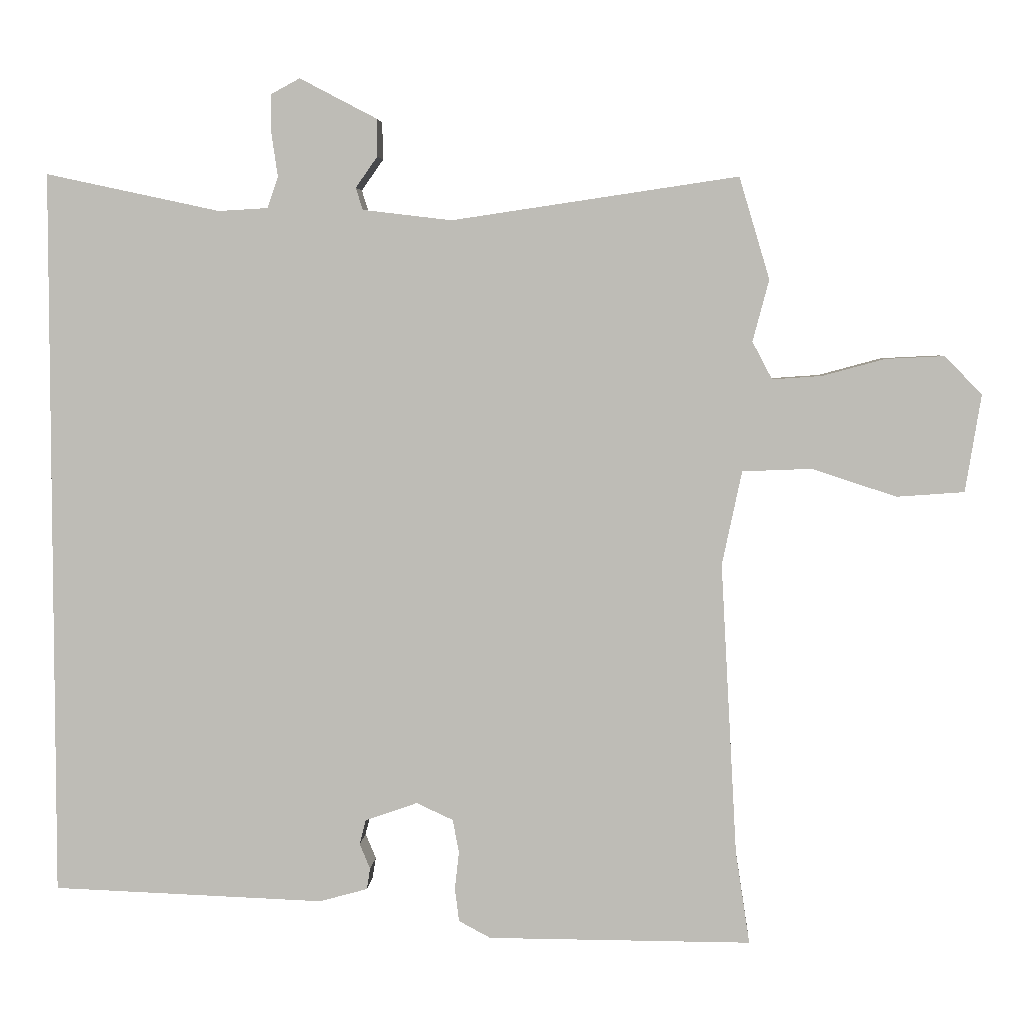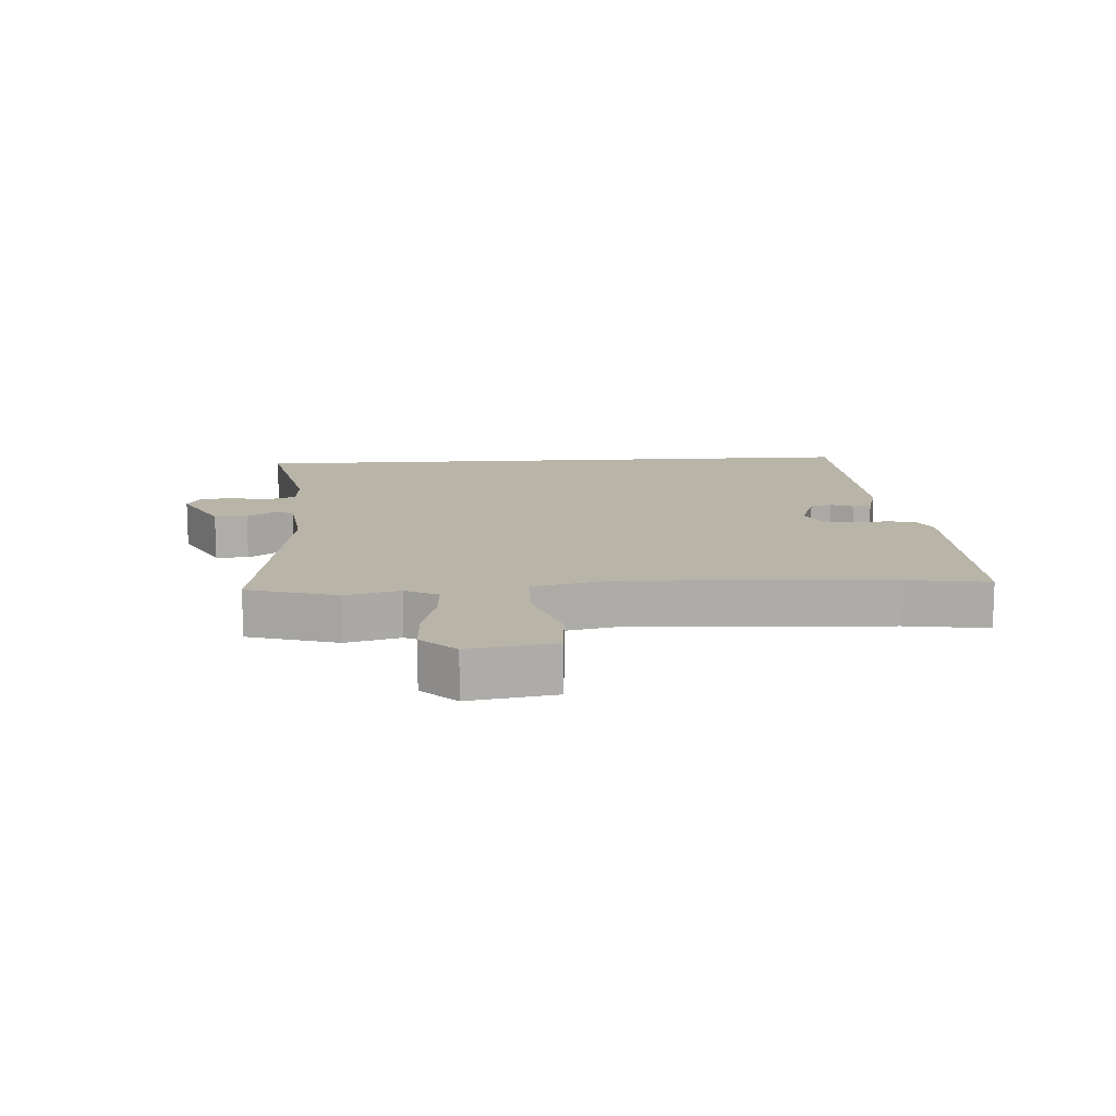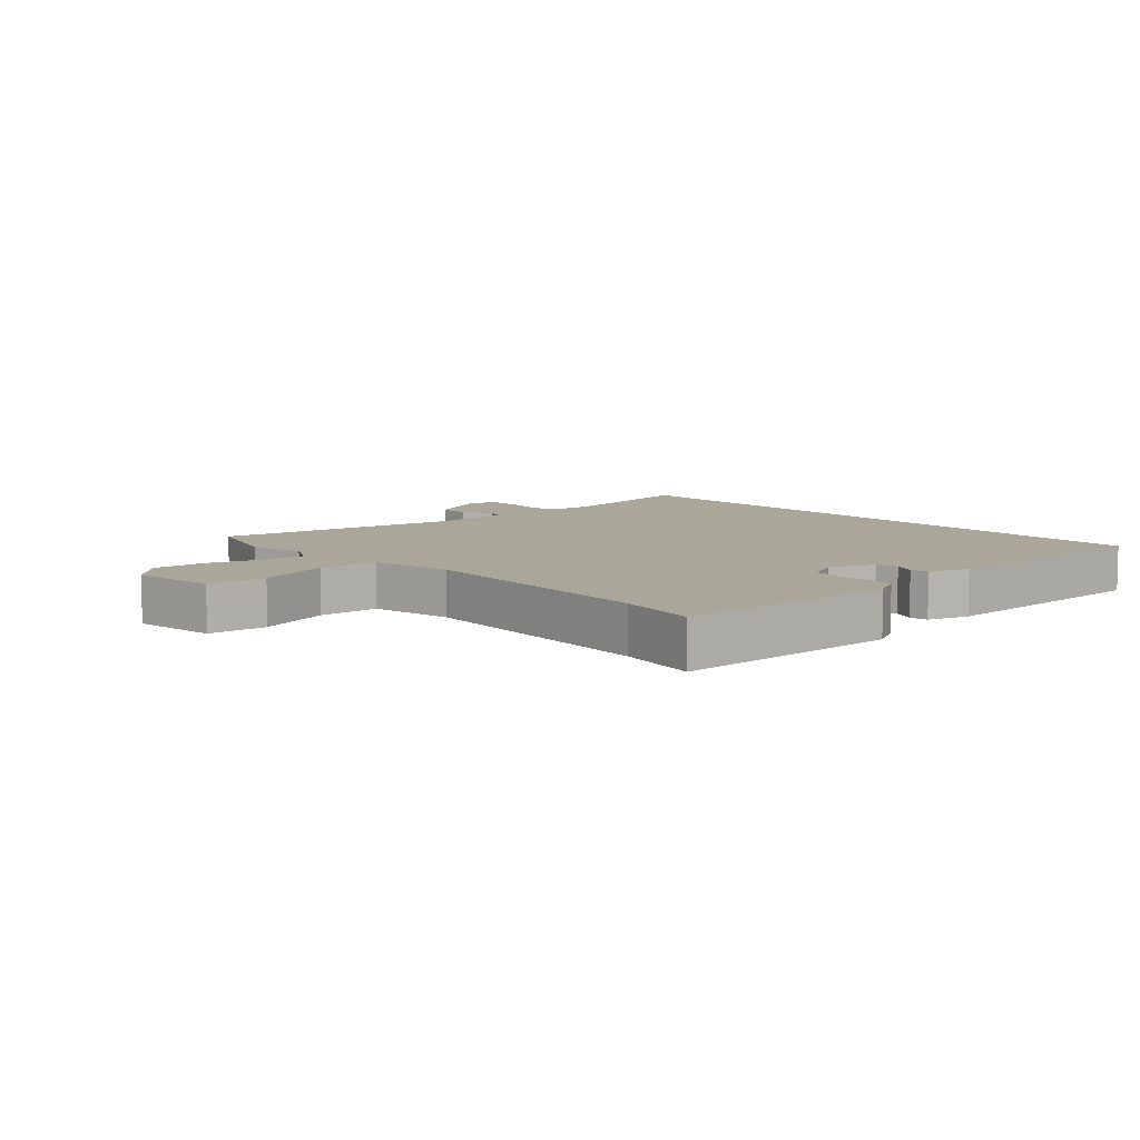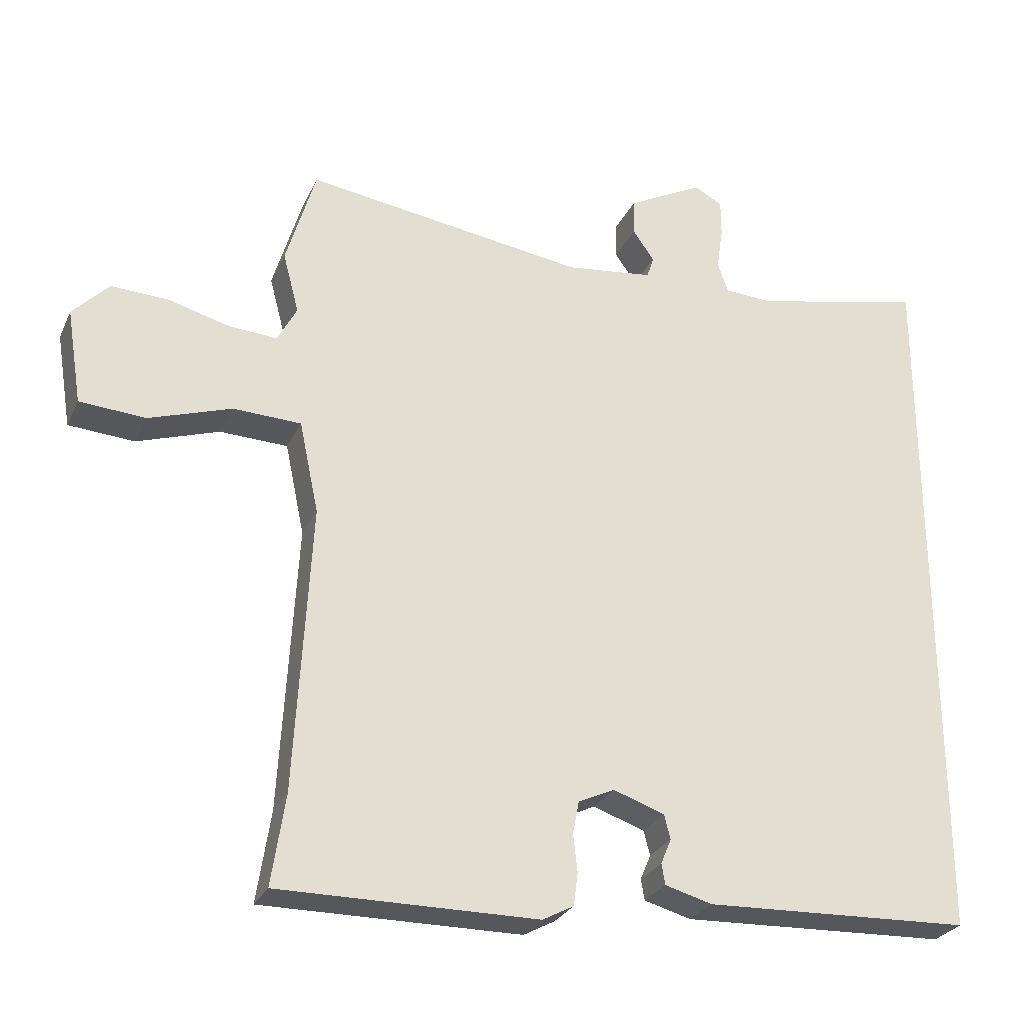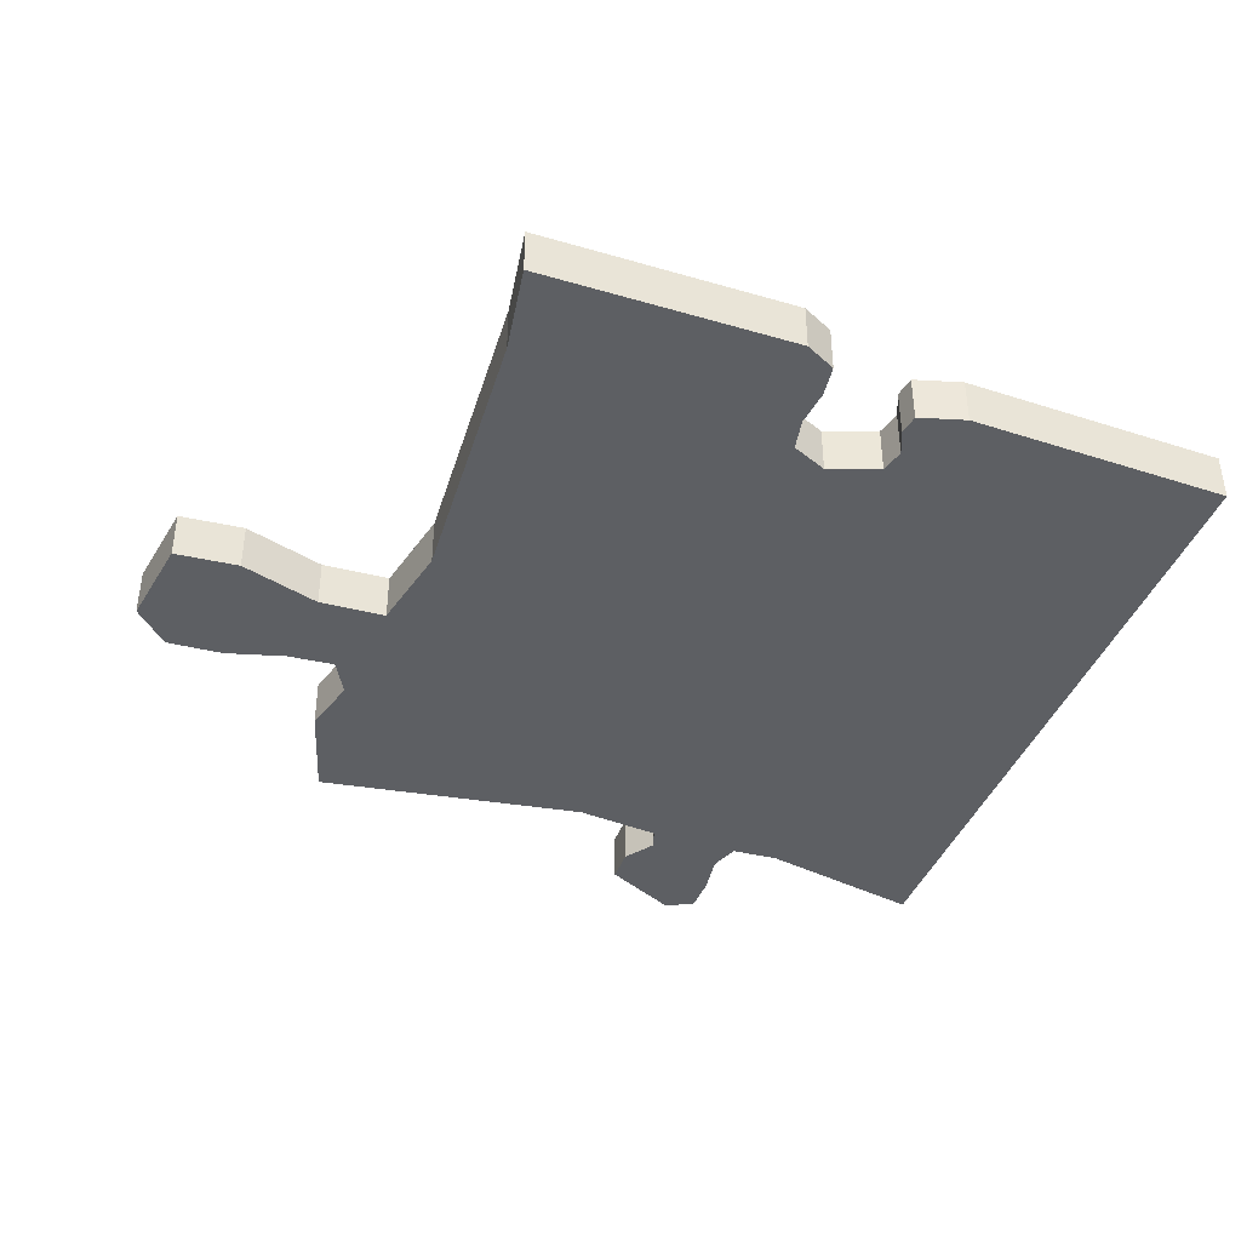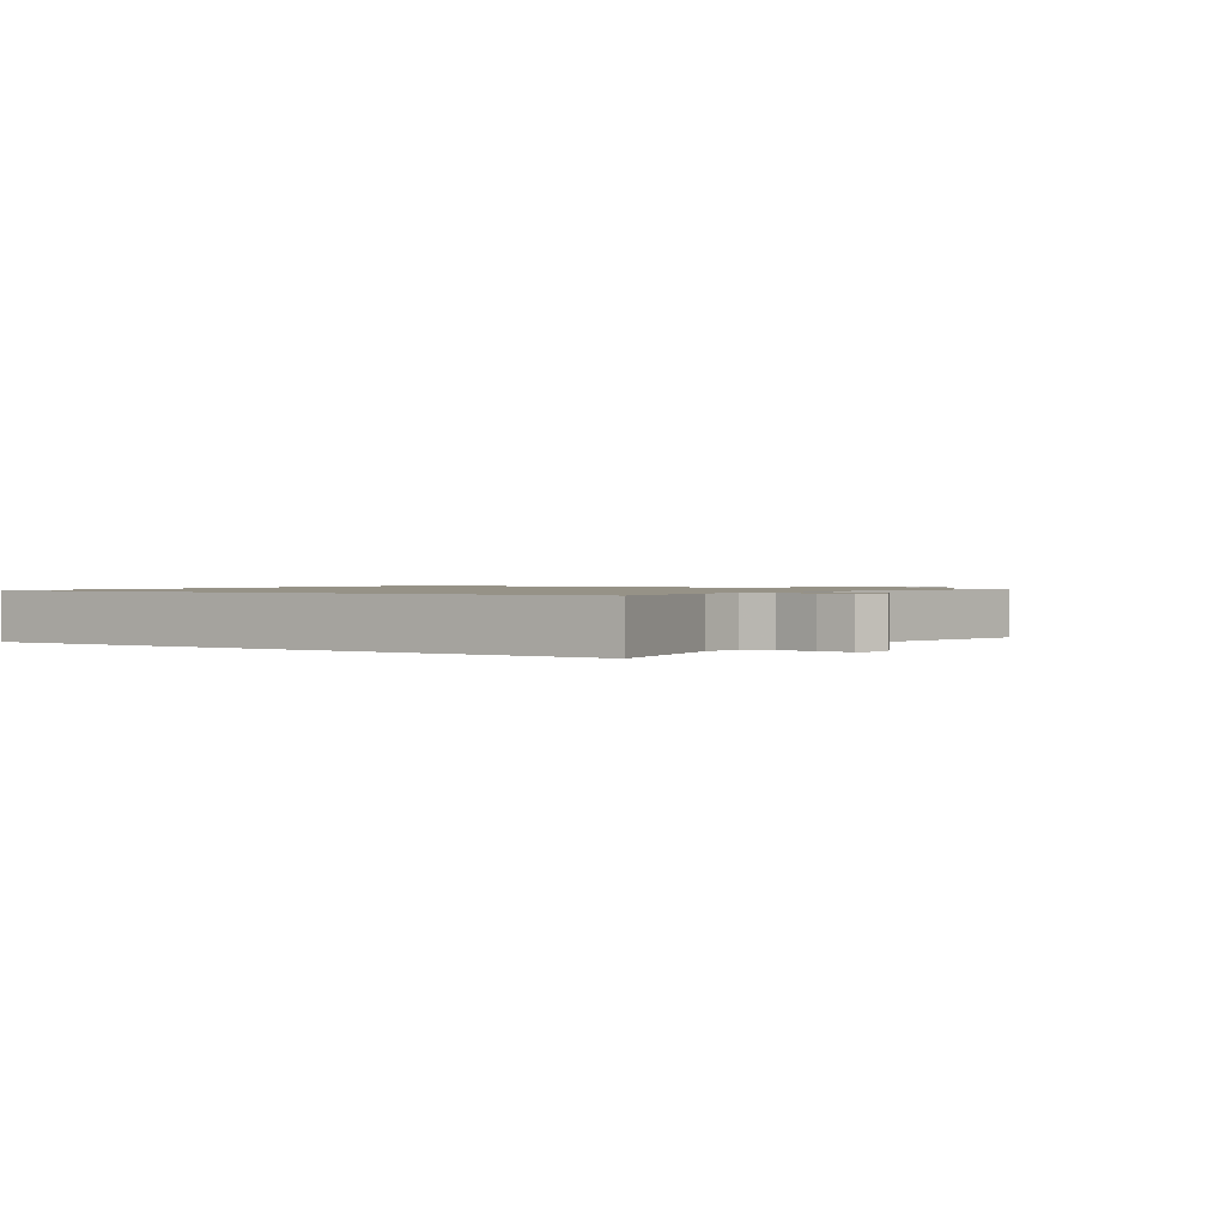
<metadata>
{"format":"obj","ext":"obj","renderer":"f3d","projection":"perspective","resolution":1024,"background":"white","views":[{"elev":4.5,"azim":3.6,"up":"+Z"},{"elev":13.1,"azim":86.3,"up":"+Y"},{"elev":7.8,"azim":138.8,"up":"+Y"},{"elev":-27.3,"azim":159.2,"up":"+Z"},{"elev":-40.4,"azim":160.4,"up":"+Y"},{"elev":1.1,"azim":-54.8,"up":"+Y"}]}
</metadata>
<code>
v 0.486 0.07 -0.407
v 0.506 0.07 -0.538
v 0.133 0.07 -0.537
v 0.088 0.07 -0.513
v 0.082 0.07 -0.466
v 0.088 0.07 -0.412
v 0.079 0.07 -0.365
v 0.027 0.07 -0.341
v -0.047 0.07 -0.367
v -0.056 0.07 -0.402
v -0.041 0.07 -0.438
v -0.046 0.07 -0.468
v -0.114 0.07 -0.487
v -0.5 0.07 -0.473
v -0.5 0.07 0.561
v -0.253 0.07 0.508
v -0.183 0.07 0.512
v -0.168 0.07 0.556
v -0.177 0.07 0.618
v -0.177 0.07 0.672
v -0.136 0.07 0.694
v -0.027 0.07 0.637
v -0.026 0.07 0.584
v -0.057 0.07 0.54
v -0.047 0.07 0.509
v 0.079 0.07 0.494
v 0.484 0.07 0.554
v 0.527 0.07 0.41
v 0.504 0.07 0.323
v 0.532 0.07 0.27
v 0.602 0.07 0.275
v 0.69 0.07 0.299
v 0.773 0.07 0.303
v 0.825 0.07 0.249
v 0.803 0.07 0.112
v 0.708 0.07 0.105
v 0.589 0.07 0.144
v 0.491 0.07 0.14
v 0.463 0.07 0.007
v 0.486 0 -0.407
v 0.506 0 -0.538
v 0.133 0 -0.537
v 0.088 0 -0.513
v 0.082 0 -0.466
v 0.088 0 -0.412
v 0.079 0 -0.365
v 0.027 0 -0.341
v -0.047 0 -0.367
v -0.056 0 -0.402
v -0.041 0 -0.438
v -0.046 0 -0.468
v -0.114 0 -0.487
v -0.5 0 -0.473
v -0.5 0 0.561
v -0.253 0 0.508
v -0.183 0 0.512
v -0.168 0 0.556
v -0.177 0 0.618
v -0.177 0 0.672
v -0.136 0 0.694
v -0.027 0 0.637
v -0.026 0 0.584
v -0.057 0 0.54
v -0.047 0 0.509
v 0.079 0 0.494
v 0.484 0 0.554
v 0.527 0 0.41
v 0.504 0 0.323
v 0.532 0 0.27
v 0.602 0 0.275
v 0.69 0 0.299
v 0.773 0 0.303
v 0.825 0 0.249
v 0.803 0 0.112
v 0.708 0 0.105
v 0.589 0 0.144
v 0.491 0 0.14
v 0.463 0 0.007
f 35 36 37
f 34 35 37
f 33 34 37
f 32 33 37
f 31 32 37
f 30 31 37 38
f 29 30 38
f 26 27 28 29
f 29 38 39
f 26 29 39
f 25 26 39
f 22 23 24
f 21 22 24
f 20 21 24
f 19 20 24
f 18 19 24
f 17 18 24 25
f 25 39 1
f 17 25 1
f 16 17 1
f 13 14 15
f 12 13 15
f 11 12 15
f 10 11 15
f 9 10 15 16
f 4 5 6
f 3 4 6
f 2 3 6
f 1 2 6
f 1 6 7
f 16 1 7 8
f 8 9 16
f 76 75 74
f 76 74 73
f 76 73 72
f 76 72 71
f 76 71 70
f 77 76 70 69
f 77 69 68
f 68 67 66 65
f 78 77 68
f 78 68 65
f 78 65 64
f 63 62 61
f 63 61 60
f 63 60 59
f 63 59 58
f 63 58 57
f 64 63 57 56
f 40 78 64
f 40 64 56
f 40 56 55
f 54 53 52
f 54 52 51
f 54 51 50
f 54 50 49
f 55 54 49 48
f 45 44 43
f 45 43 42
f 45 42 41
f 45 41 40
f 46 45 40
f 47 46 40 55
f 55 48 47
f 1 40 41 2
f 2 41 42 3
f 3 42 43 4
f 4 43 44 5
f 5 44 45 6
f 6 45 46 7
f 7 46 47 8
f 8 47 48 9
f 9 48 49 10
f 10 49 50 11
f 11 50 51 12
f 12 51 52 13
f 13 52 53 14
f 14 53 54 15
f 15 54 55 16
f 16 55 56 17
f 17 56 57 18
f 18 57 58 19
f 19 58 59 20
f 20 59 60 21
f 21 60 61 22
f 22 61 62 23
f 23 62 63 24
f 24 63 64 25
f 25 64 65 26
f 26 65 66 27
f 27 66 67 28
f 28 67 68 29
f 29 68 69 30
f 30 69 70 31
f 31 70 71 32
f 32 71 72 33
f 33 72 73 34
f 34 73 74 35
f 35 74 75 36
f 36 75 76 37
f 37 76 77 38
f 38 77 78 39
f 39 78 40 1

</code>
